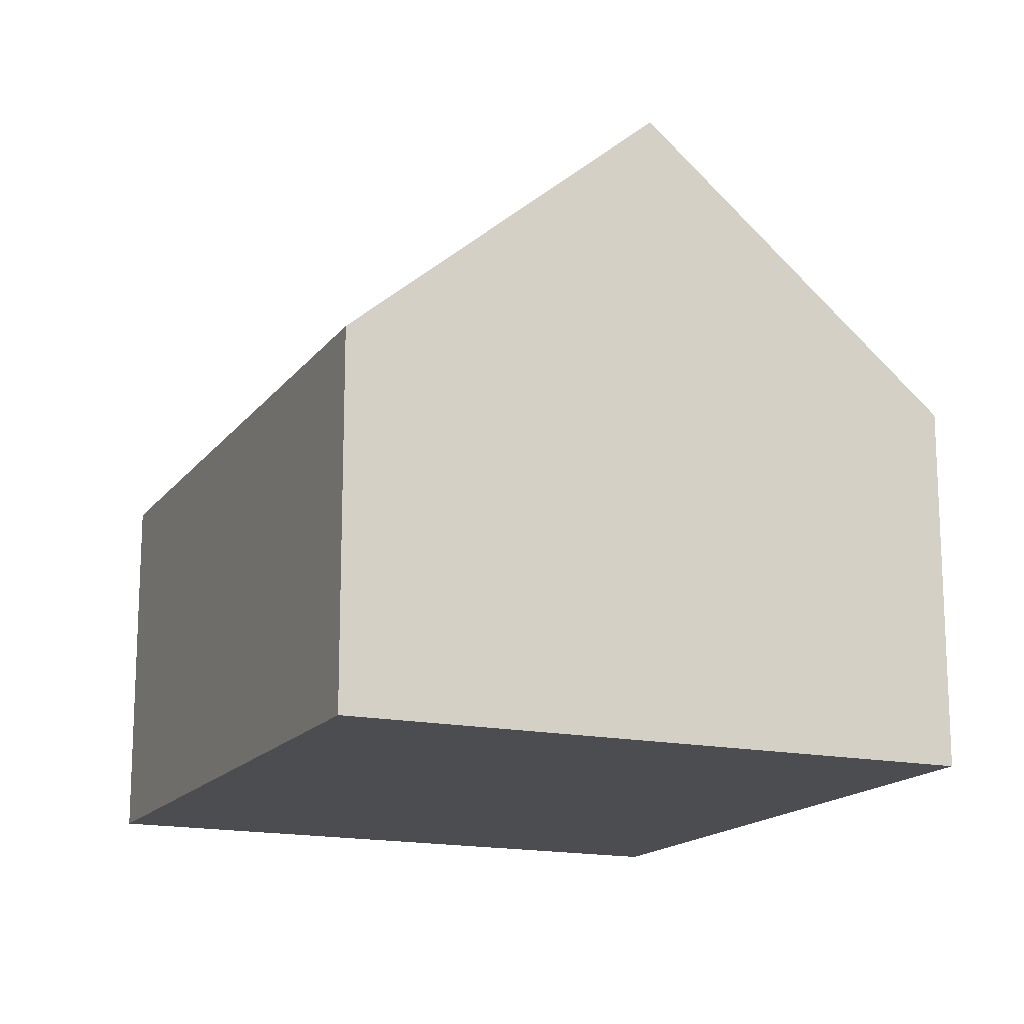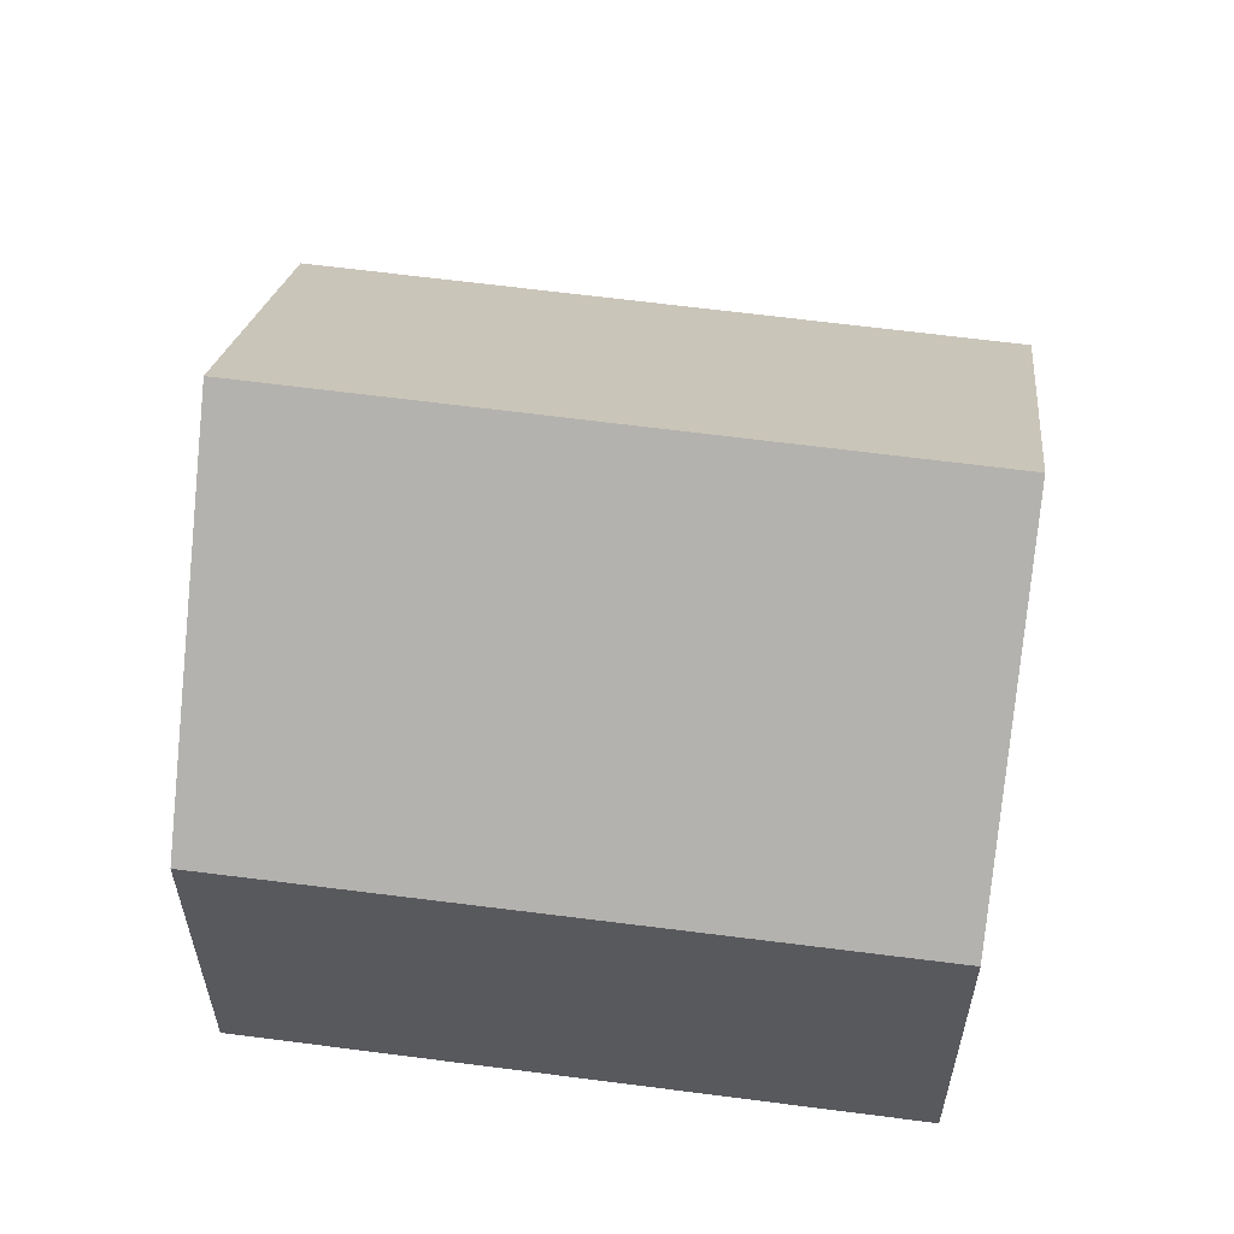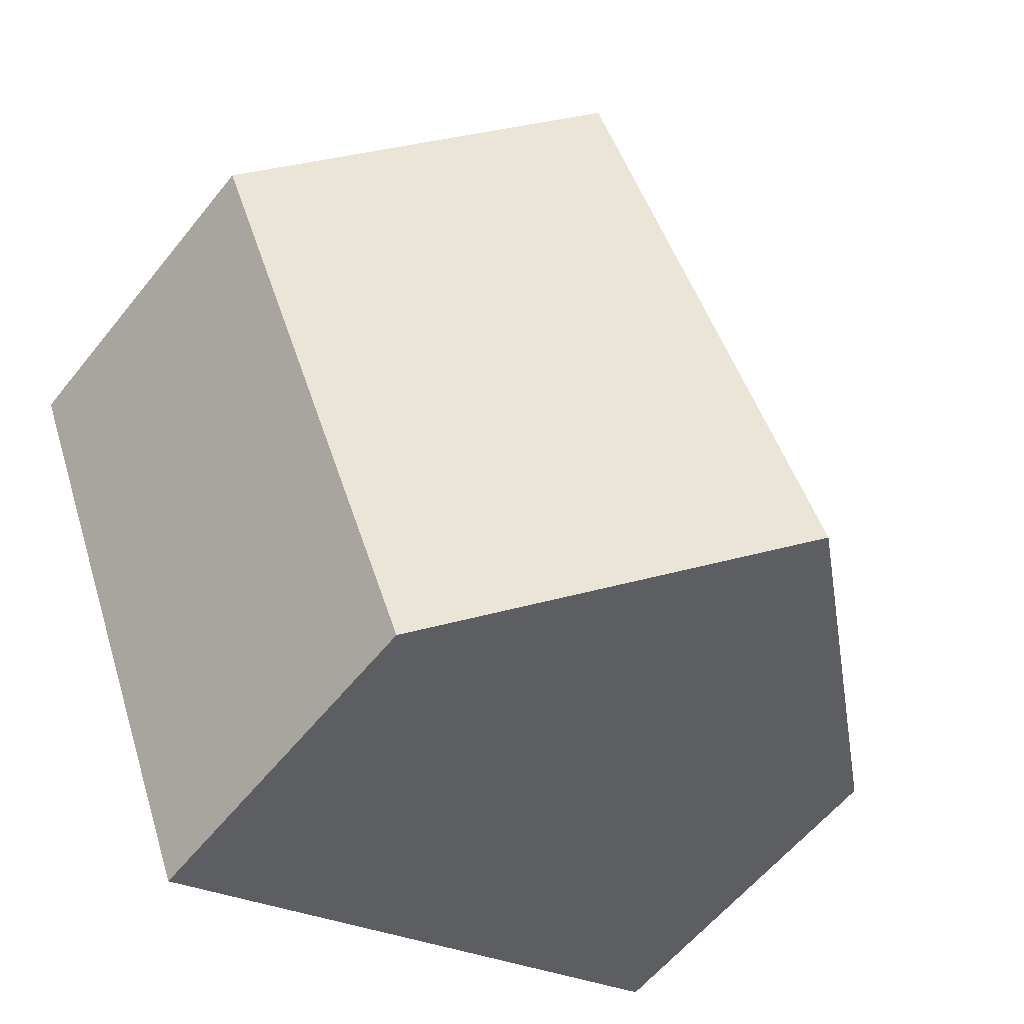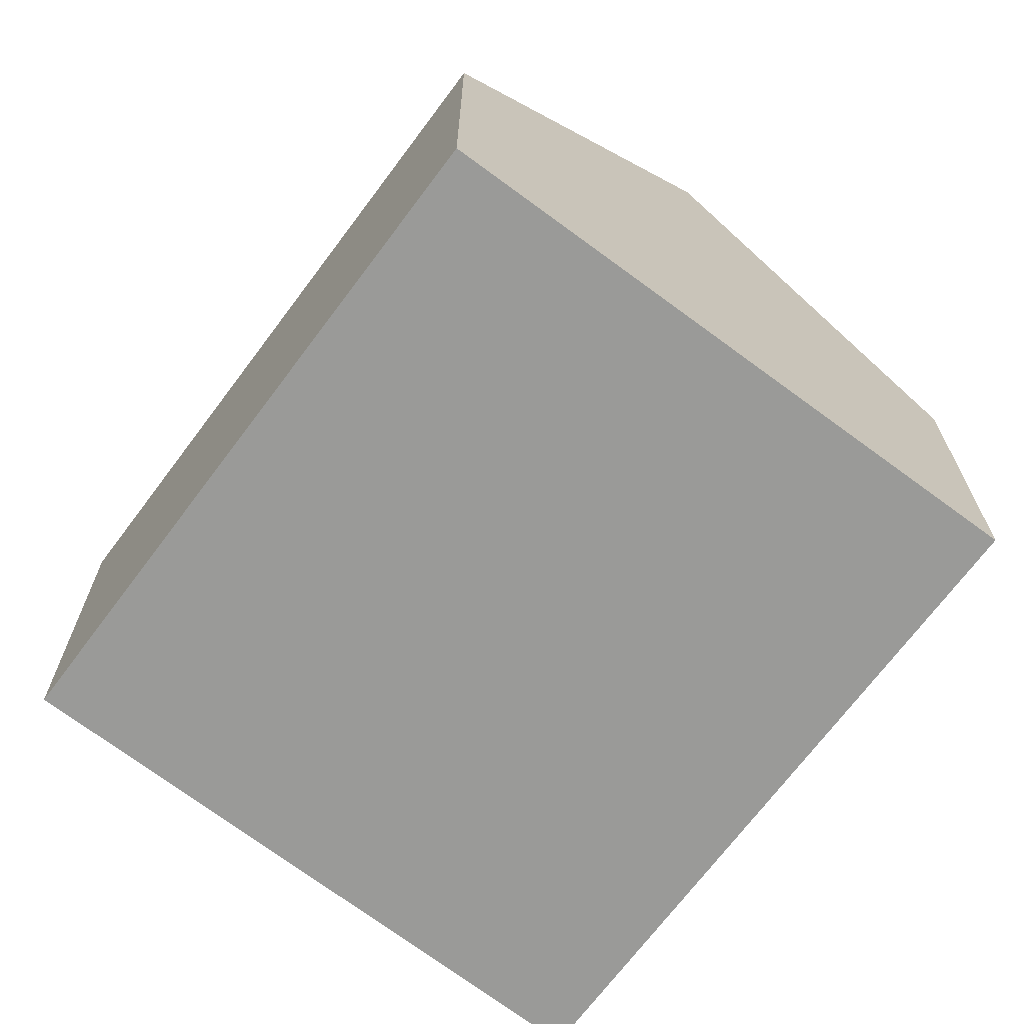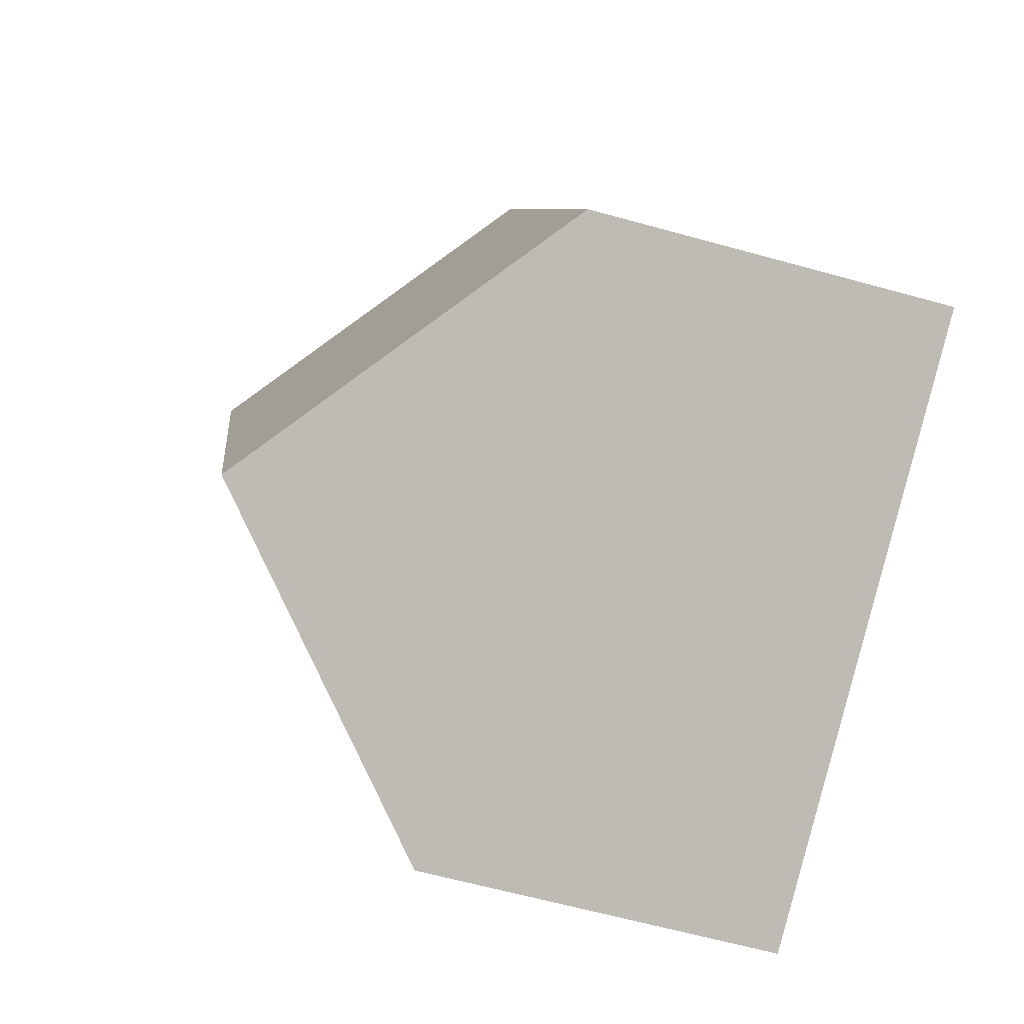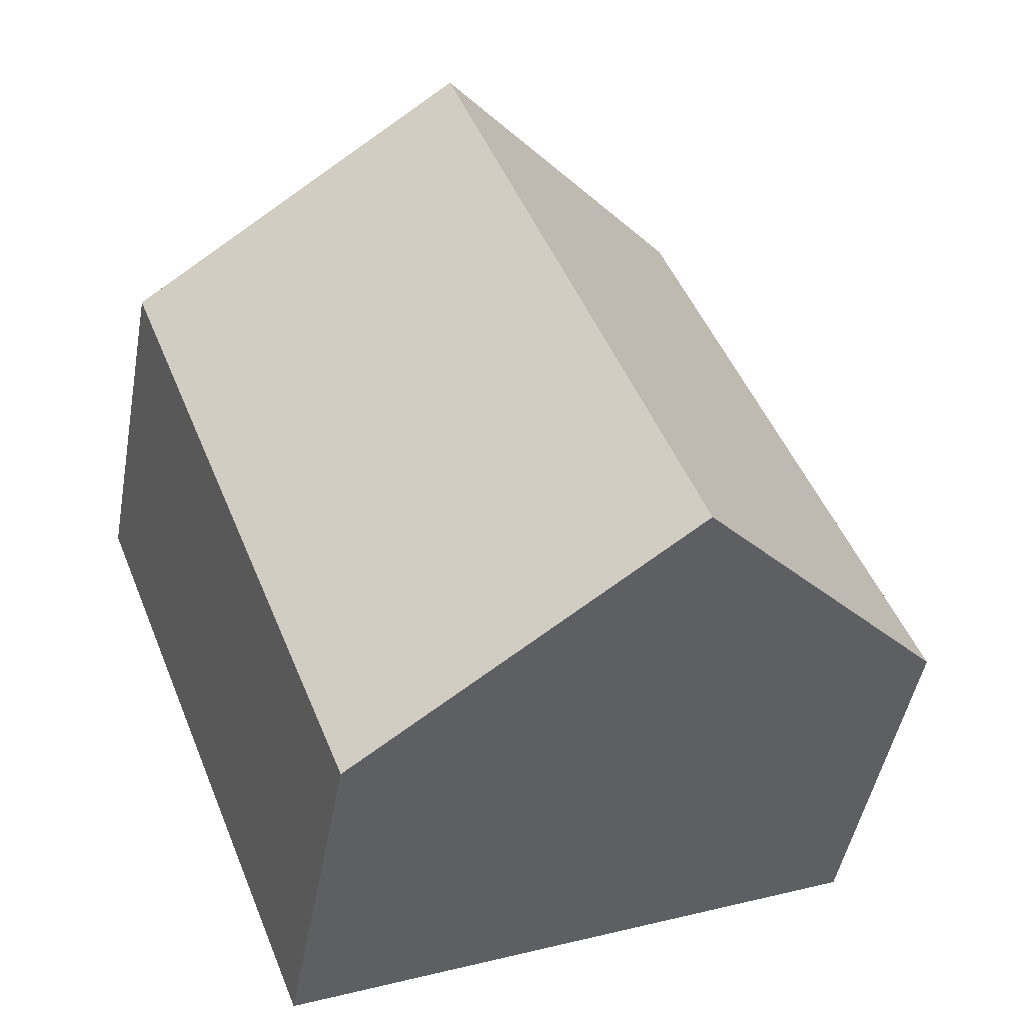
<metadata>
{"format":"obj","ext":"obj","renderer":"f3d","projection":"perspective","resolution":1024,"background":"white","views":[{"elev":-16.0,"azim":-2.3,"up":"+Y"},{"elev":59.6,"azim":-60.7,"up":"+Y"},{"elev":-58.4,"azim":141.7,"up":"+Z"},{"elev":-69.2,"azim":-15.1,"up":"+Y"},{"elev":-62.1,"azim":-105.8,"up":"+Z"},{"elev":-47.4,"azim":169.7,"up":"+Z"}]}
</metadata>
<code>
v  0 4.617 2.827e-16
v  7.019 8.033 6.648
v  3.796 8.033 -1.577
v  3.232 4.652 8.134
v  10.06 5.315 5.453
v  10.83 4.628 5.151
v  10.83 4.628 5.136
v  7.58 4.628 -3.15
v  3.232 -4.981e-16 8.134
v  7.019 -4.071e-16 6.648
v  10.06 -3.339e-16 5.453
v  10.83 -3.154e-16 5.151
v  7.58 1.929e-16 -3.15
v  10.83 -3.145e-16 5.136
v  3.796 9.656e-17 -1.577
v  0 0 0
g defaultobject
f 1 2 3
f 2 1 4
f 5 3 2
f 3 5 6
f 3 6 7
f 3 7 8
f 9 2 4
f 2 9 5
f 5 9 10
f 5 10 6
f 6 10 11
f 6 11 12
f 12 7 6
f 7 12 8
f 8 12 13
f 13 12 14
f 13 3 8
f 3 13 1
f 1 13 15
f 1 15 16
f 1 9 4
f 9 1 16
f 11 14 12
f 14 11 13
f 13 11 10
f 13 10 9
f 13 9 15
f 15 9 16

</code>
